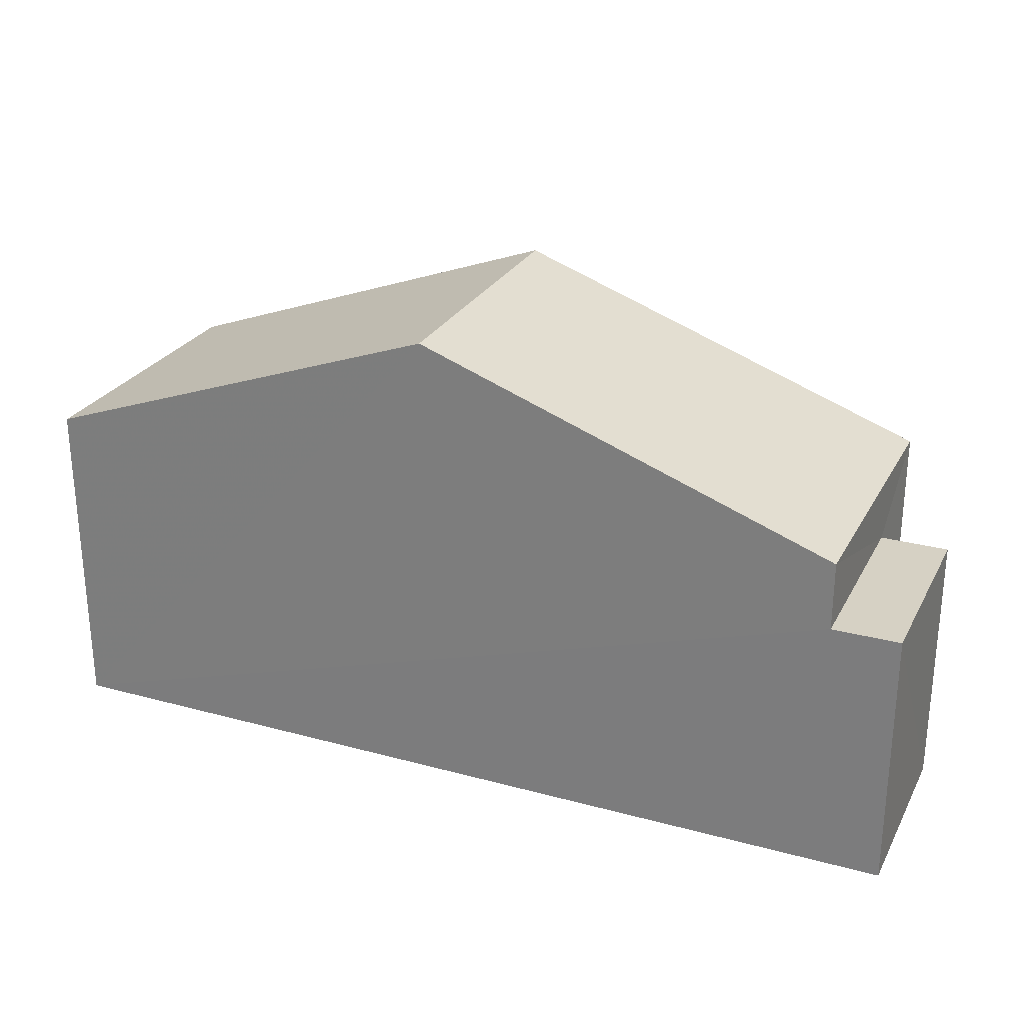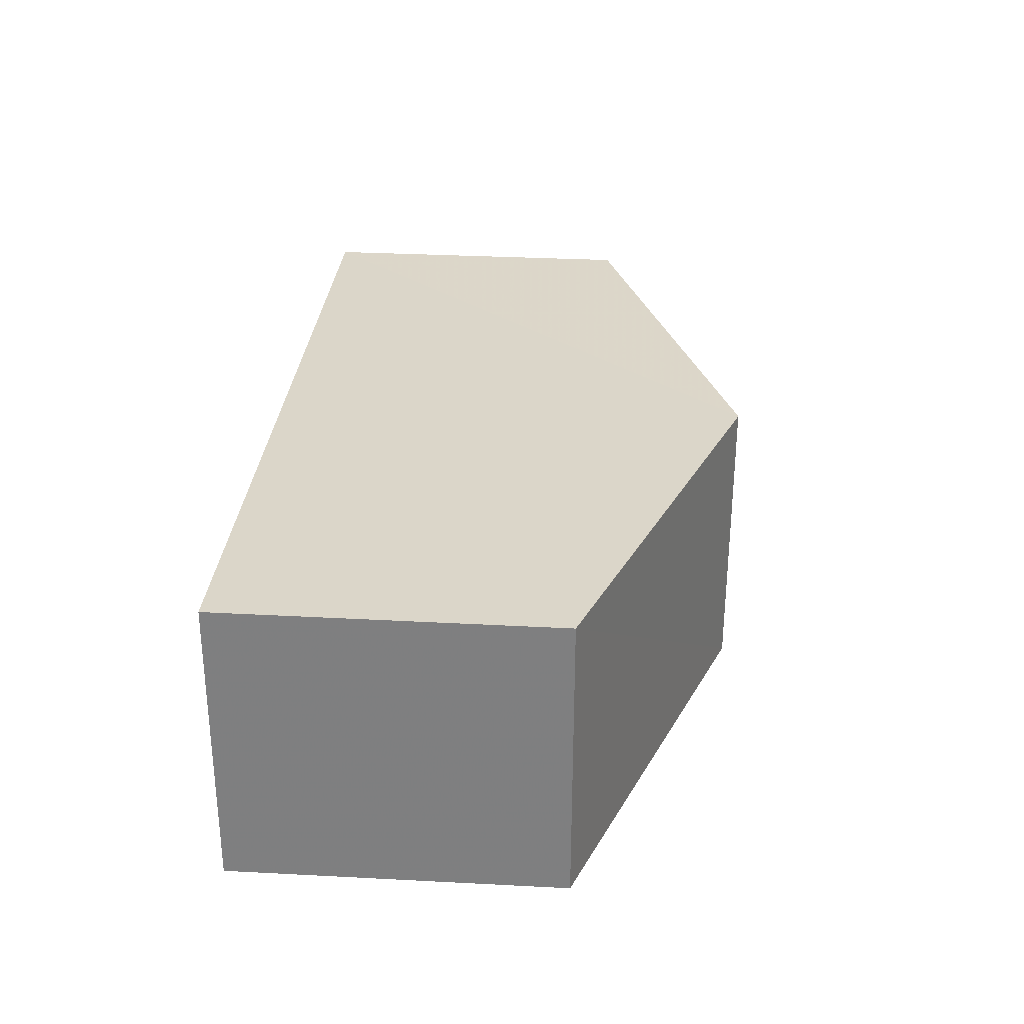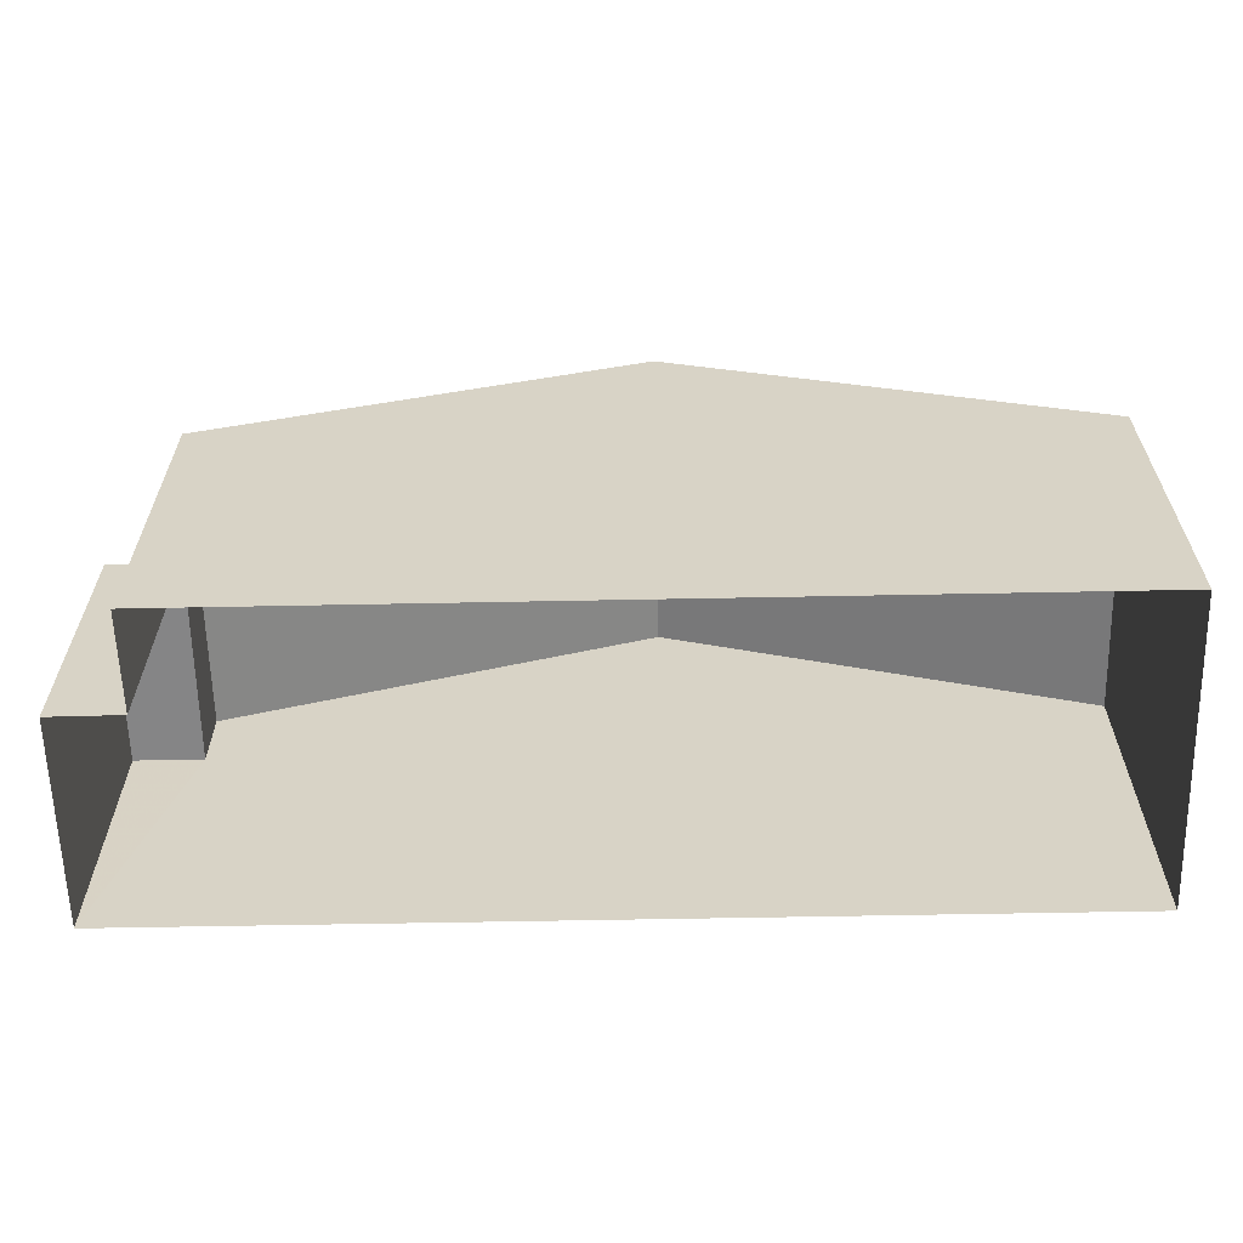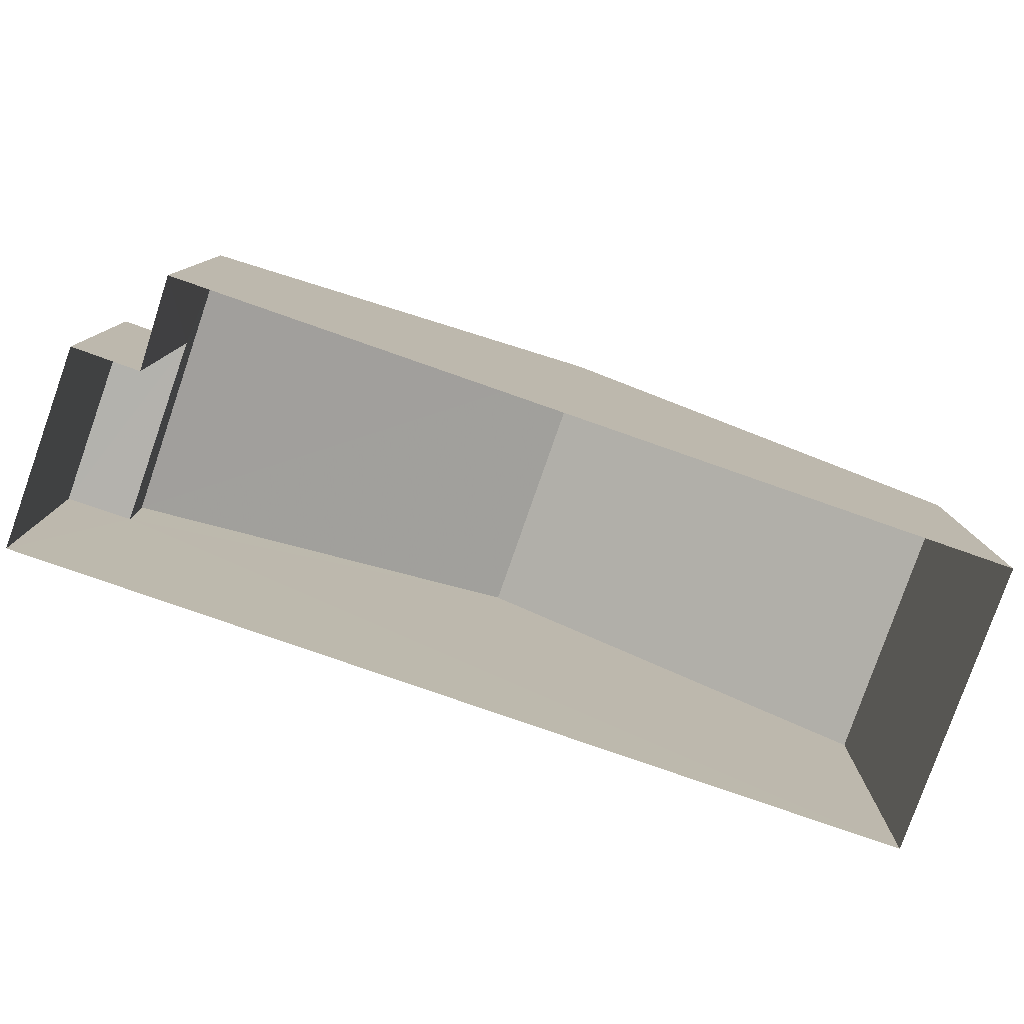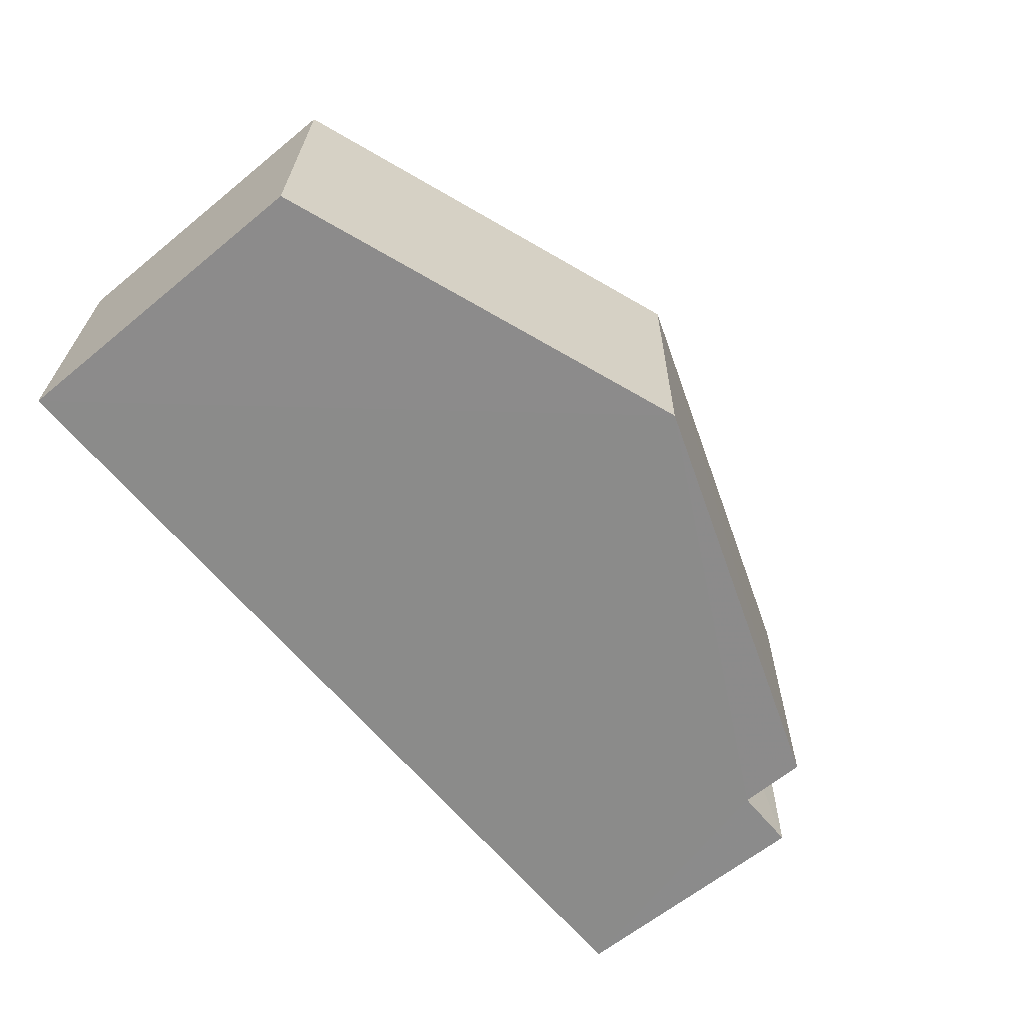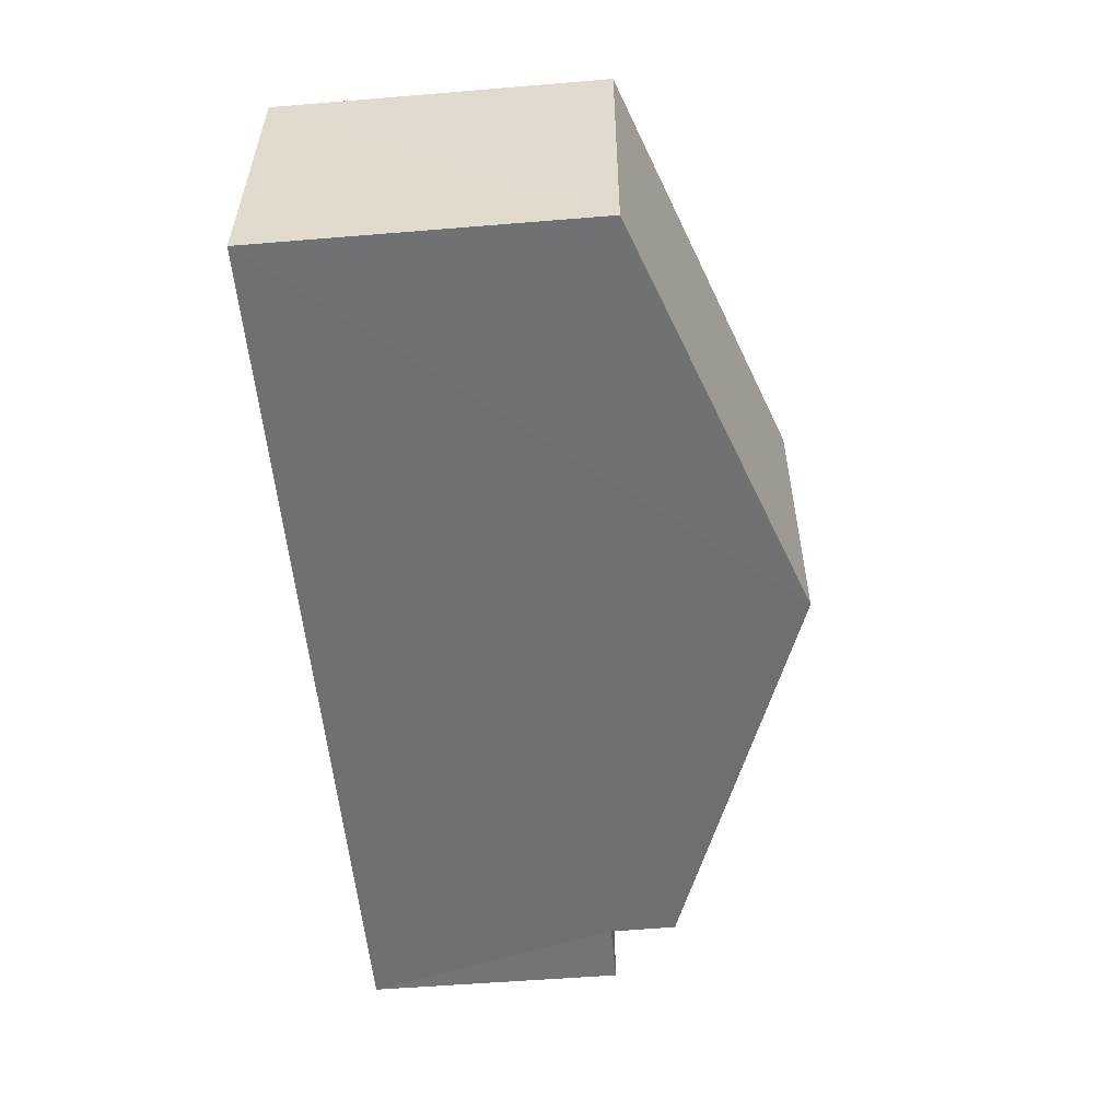
<metadata>
{"format":"obj","ext":"obj","renderer":"f3d","projection":"perspective","resolution":1024,"background":"white","views":[{"elev":26.6,"azim":21.8,"up":"+Z"},{"elev":31.2,"azim":-85.6,"up":"+Y"},{"elev":-61.9,"azim":179.9,"up":"+Z"},{"elev":-79.4,"azim":159.5,"up":"+Z"},{"elev":-62.9,"azim":-50.3,"up":"+Y"},{"elev":-53.5,"azim":-85.0,"up":"+Y"}]}
</metadata>
<code>
v -3.728e+05 -1.047e+05 26.87
v -3.728e+05 -1.047e+05 26.87
v -3.728e+05 -1.047e+05 26.87
v -3.728e+05 -1.047e+05 26.87
v -3.728e+05 -1.047e+05 26.87
v -3.728e+05 -1.047e+05 26.87
v -3.728e+05 -1.047e+05 33.37
v -3.728e+05 -1.047e+05 33.37
v -3.728e+05 -1.047e+05 36.35
v -3.728e+05 -1.047e+05 36.35
v -3.728e+05 -1.047e+05 32.03
v -3.728e+05 -1.047e+05 32.03
v -3.728e+05 -1.047e+05 32.03
v -3.728e+05 -1.047e+05 32.03
v -3.728e+05 -1.047e+05 33.37
v -3.728e+05 -1.047e+05 33.37
f 1 2 3
f 3 2 4
f 4 2 5
f 2 6 5
f 7 8 9
f 10 7 9
f 11 12 13
f 11 14 12
f 15 16 10
f 9 15 10
f 12 14 5
f 5 14 4
f 16 4 10
f 14 7 10
f 4 14 10
f 11 13 6
f 2 11 6
f 2 1 11
f 1 8 11
f 11 7 14
f 11 8 7
f 12 5 6
f 13 12 6
f 16 3 4
f 16 15 3
f 8 1 9
f 1 3 9
f 3 15 9

</code>
